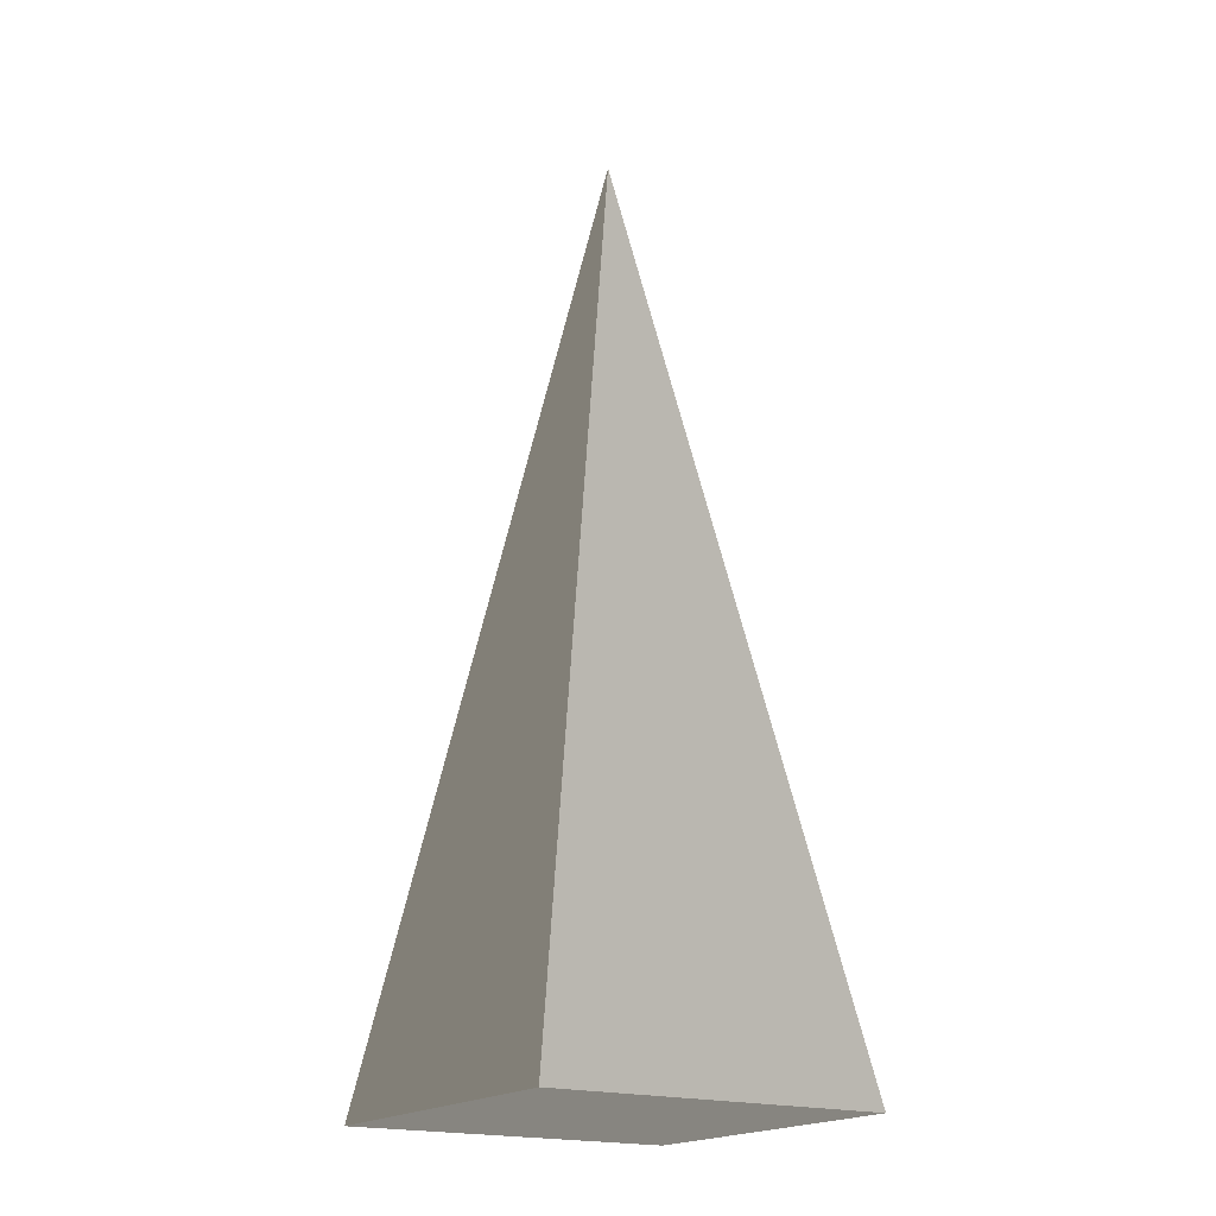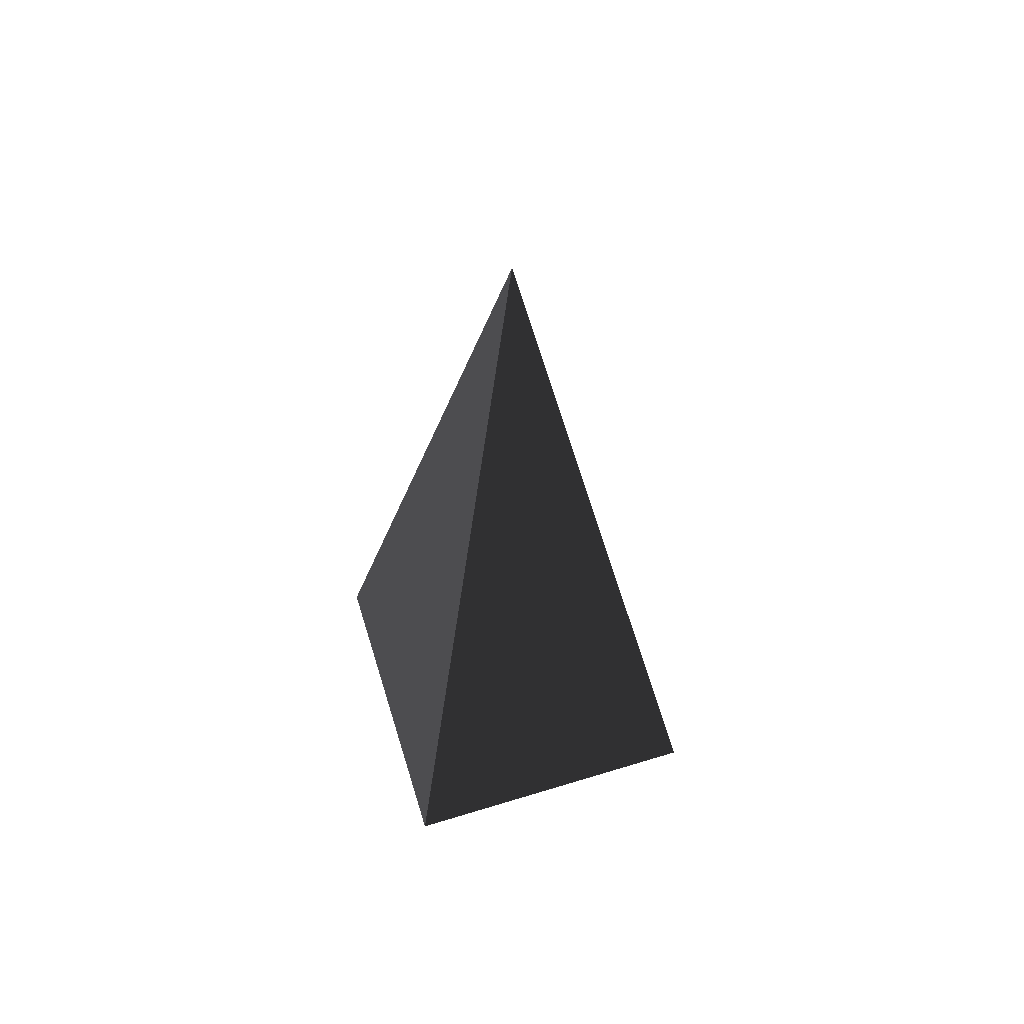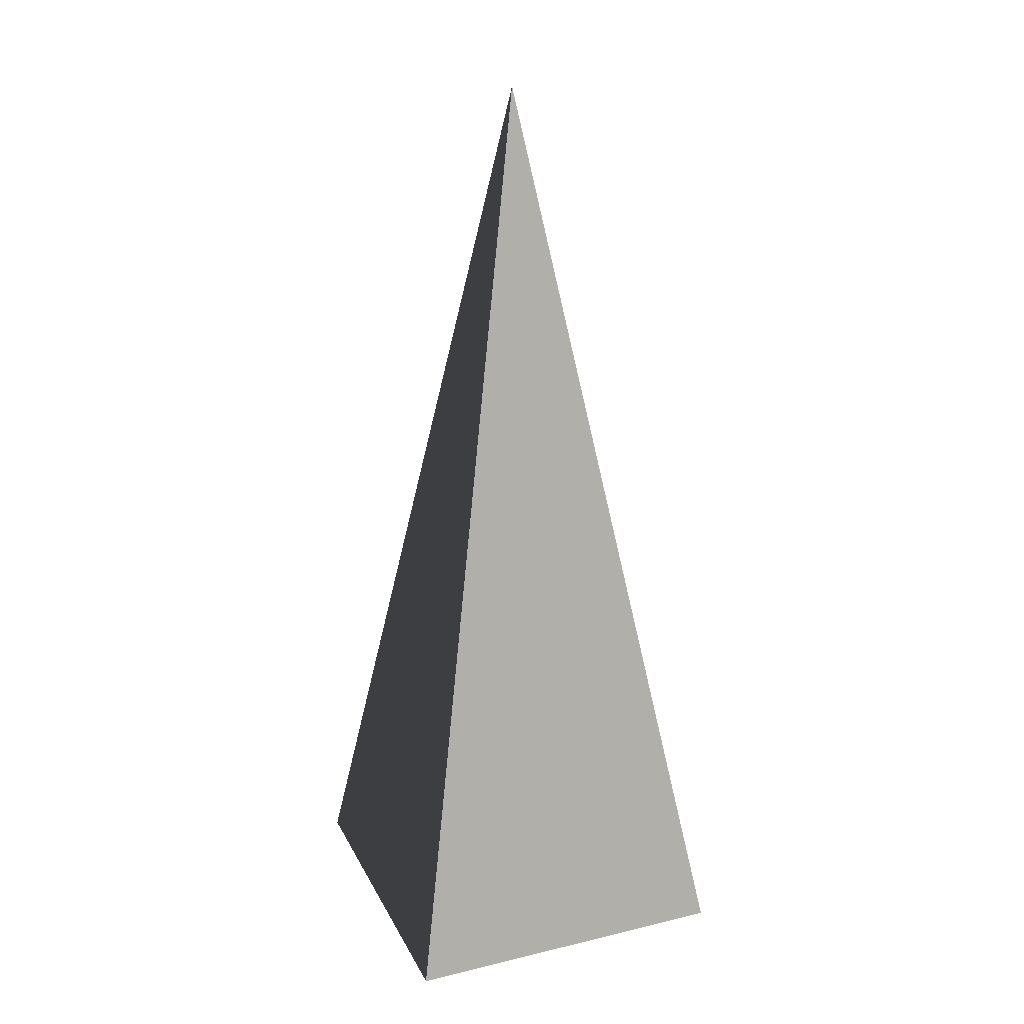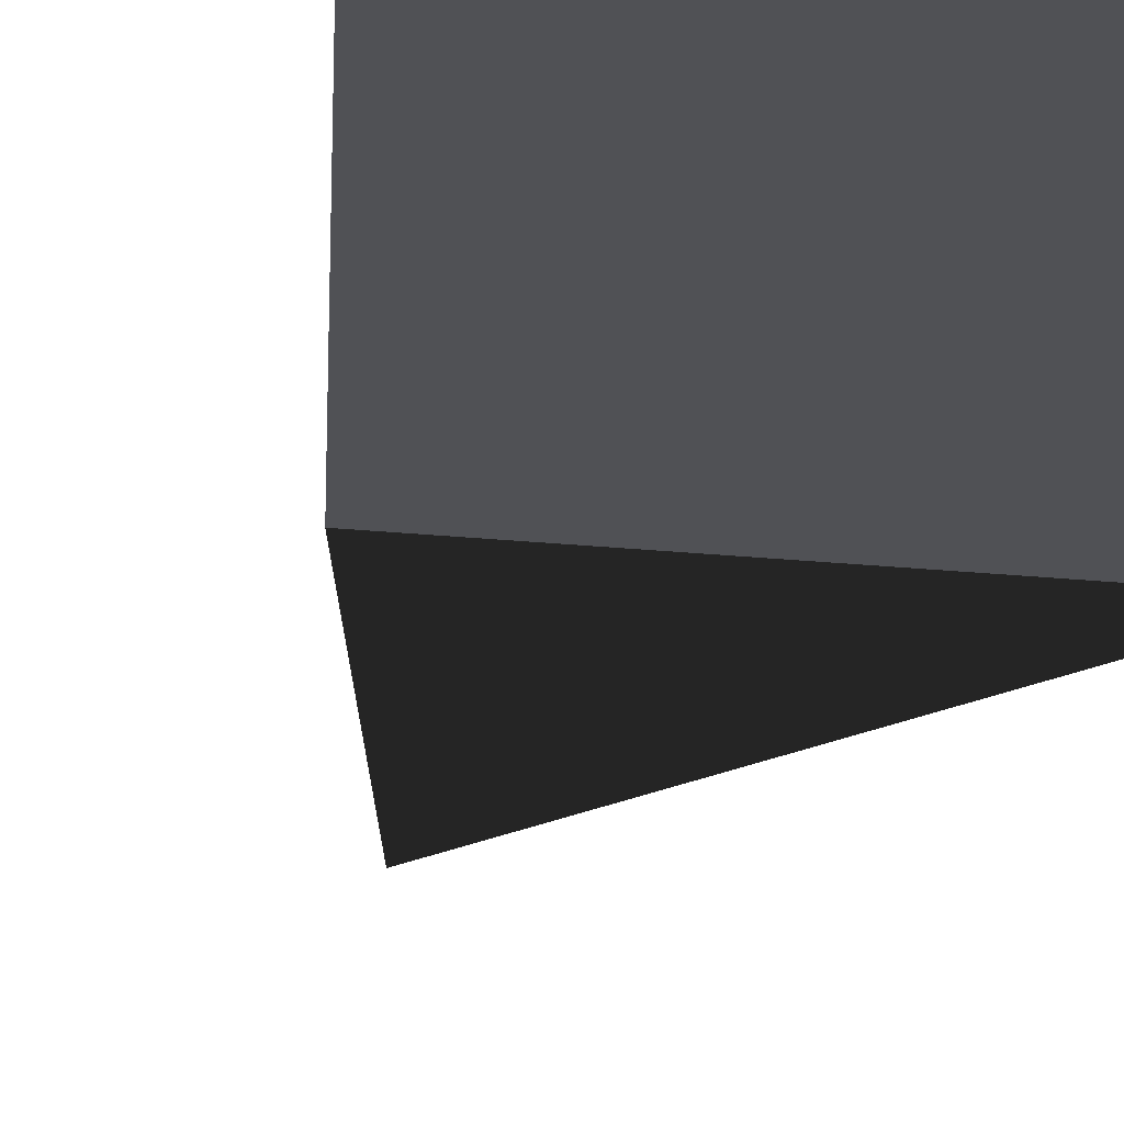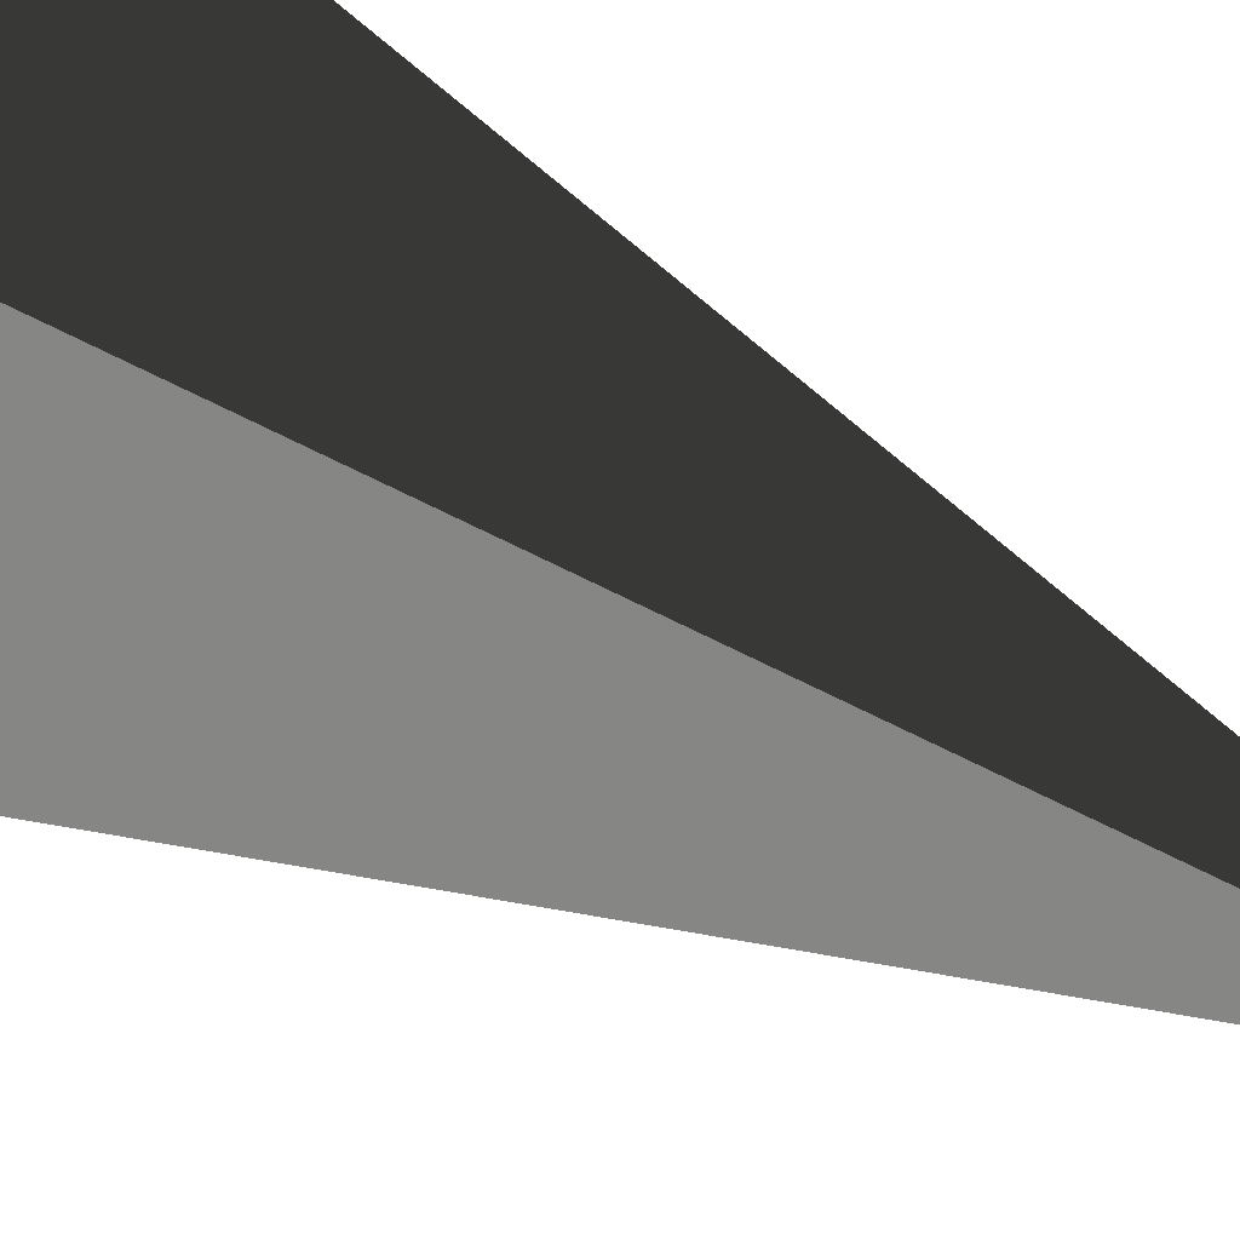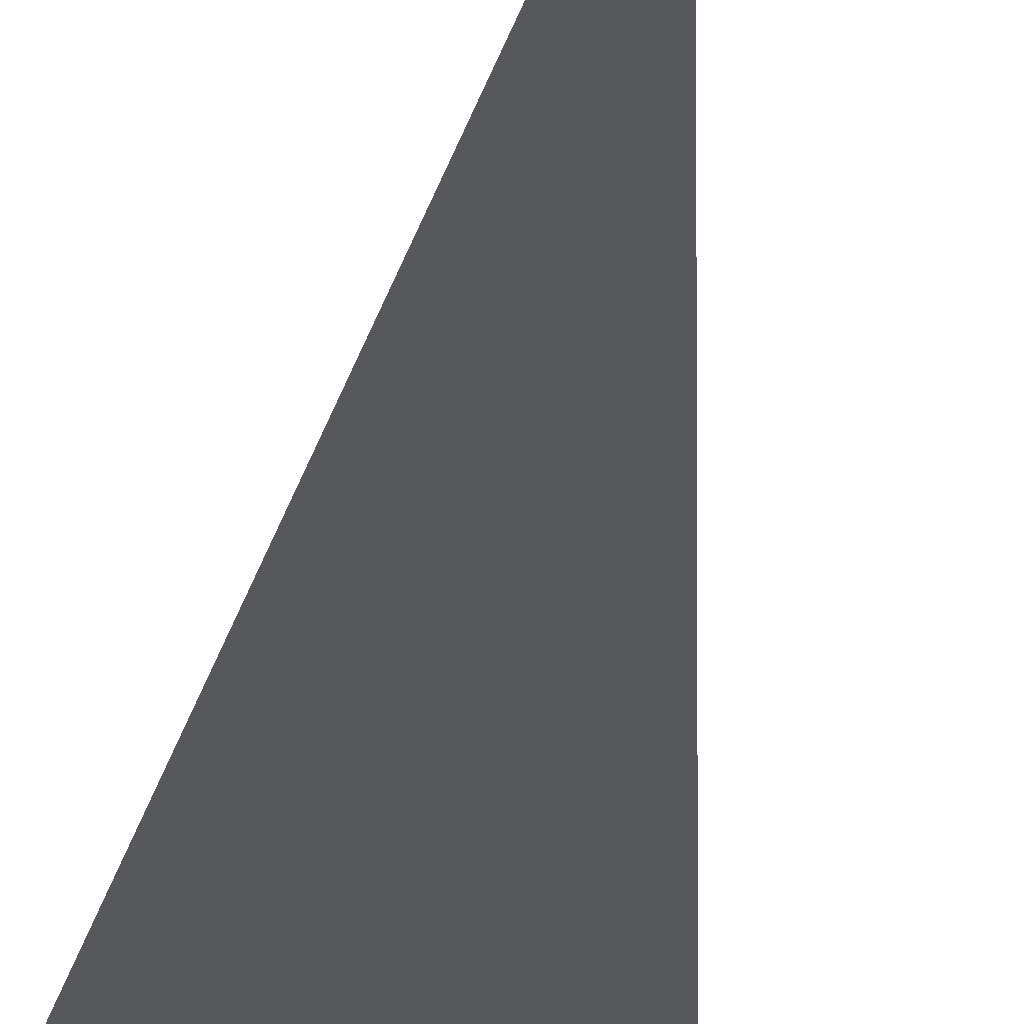
<metadata>
{"format":"obj","ext":"obj","renderer":"f3d","projection":"perspective","resolution":1024,"background":"white","views":[{"elev":-19.2,"azim":57.7,"up":"+Z"},{"elev":62.6,"azim":162.8,"up":"+Z"},{"elev":23.6,"azim":-111.7,"up":"+Z"},{"elev":-20.2,"azim":168.8,"up":"+Y"},{"elev":33.5,"azim":-50.8,"up":"+Y"},{"elev":72.6,"azim":-168.7,"up":"+Y"}]}
</metadata>
<code>
v -5.965 -5.965 -11.43
v -5.965 5.965 -11.43
v 5.215e-06 4.307e-06 21.53
v -5.965 5.965 -11.43
v 5.965 5.965 -11.43
v 5.215e-06 4.307e-06 21.53
v 5.965 5.965 -11.43
v 5.965 -5.965 -11.43
v 5.215e-06 4.307e-06 21.53
v 5.965 -5.965 -11.43
v -5.965 -5.965 -11.43
v 5.215e-06 4.307e-06 21.53
v -5.965 5.965 -11.43
v -5.965 -5.965 -11.43
v 5.965 -5.965 -11.43
v 5.965 5.965 -11.43
g Cube_092_2332_420
f 1 3 2
f 4 6 5
f 7 9 8
f 10 12 11
f 13 15 14
f 13 16 15

</code>
